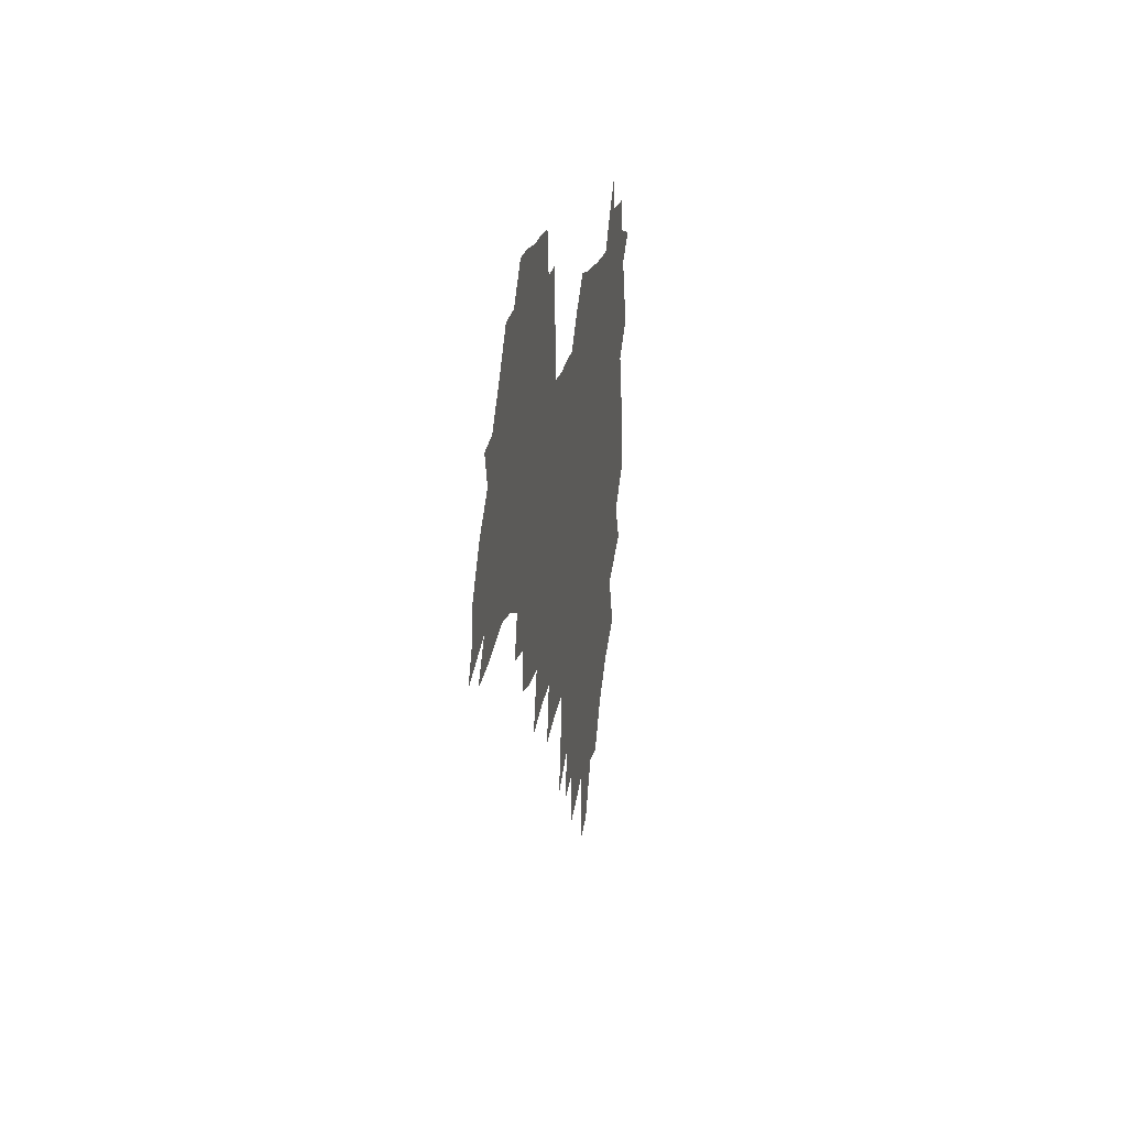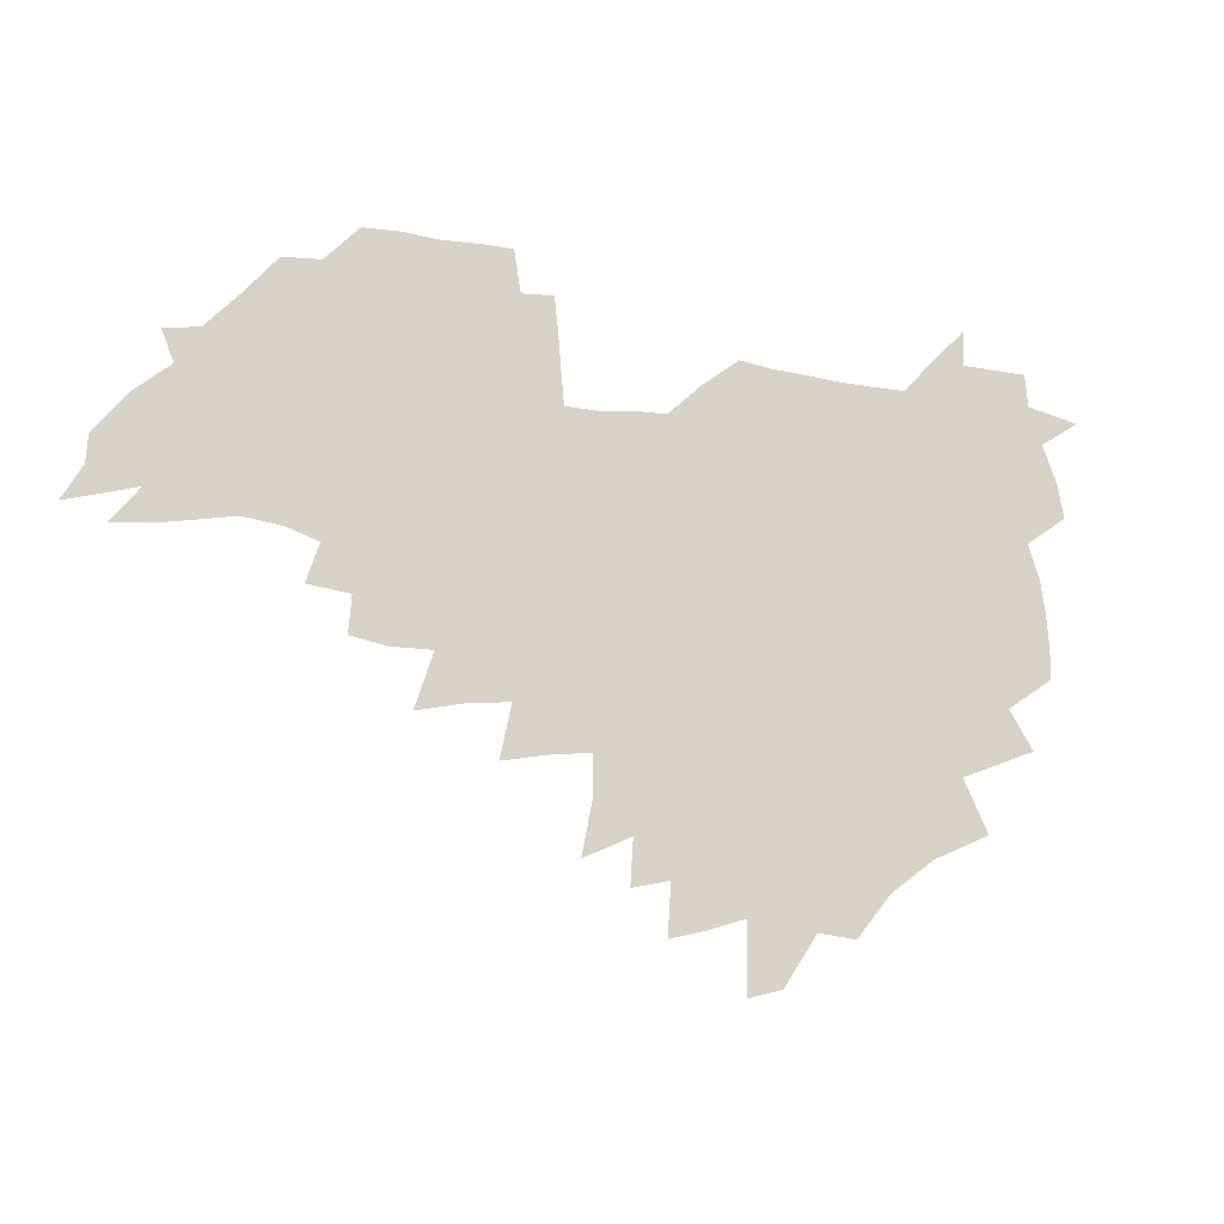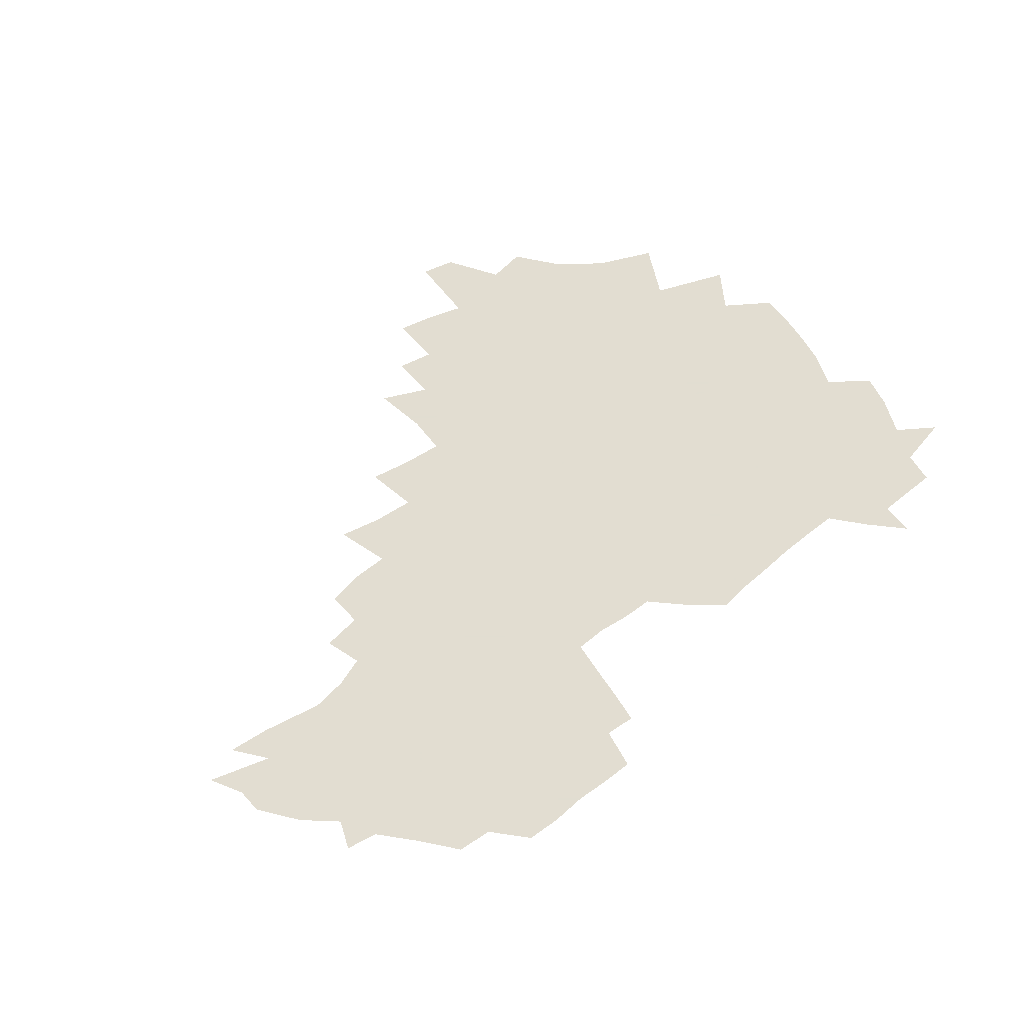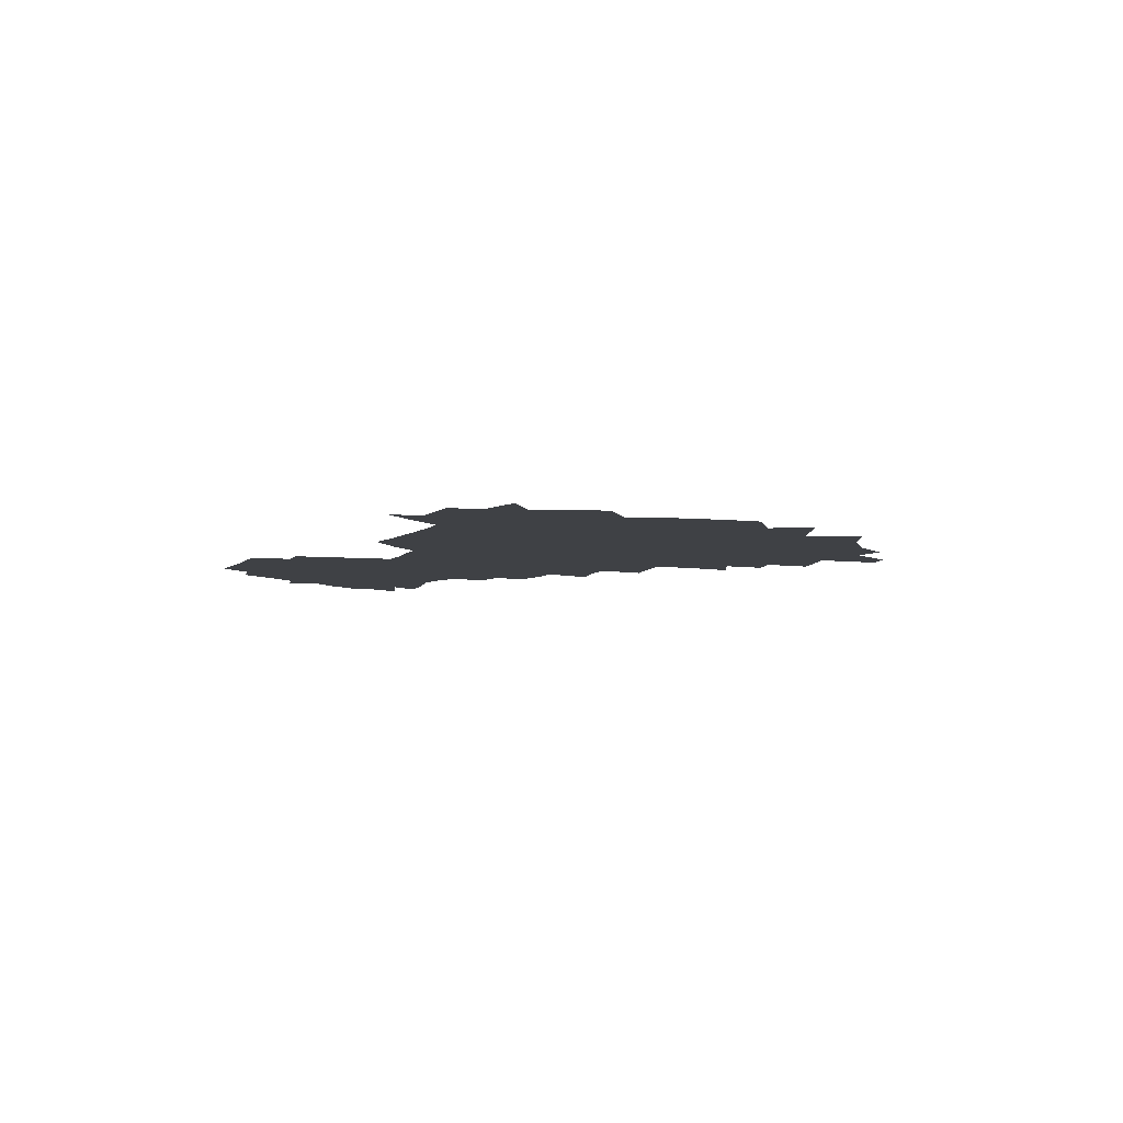
<metadata>
{"format":"obj","ext":"obj","renderer":"f3d","projection":"perspective","resolution":1024,"background":"white","views":[{"elev":16.0,"azim":98.5,"up":"+Y"},{"elev":-17.3,"azim":158.3,"up":"+Y"},{"elev":68.6,"azim":140.9,"up":"+Z"},{"elev":-5.3,"azim":-112.8,"up":"+Z"}]}
</metadata>
<code>
v 206.2 264.5 0
v 214.7 221.8 0
v 217.2 236.4 0
v 223.4 252.7 0
v 228.9 268.8 0
v 230.2 282.9 0
v 224.9 152.1 0
v 224.8 165.4 0
v 225.8 179.1 0
v 227.6 193.1 0
v 232.6 208.5 0
v 235.5 223.6 0
v 236.6 238.2 0
v 239.5 253.4 0
v 242.6 268.6 0
v 244 282.7 0
v 234.7 121.6 0
v 245 138.1 0
v 249 152.6 0
v 249.7 166.4 0
v 247.9 180.3 0
v 248.2 194.5 0
v 249.1 208.9 0
v 252.9 224.1 0
v 252.8 238.6 0
v 254 253.1 0
v 255.7 267.6 0
v 258.6 282.7 0
v 258.3 297.6 0
v 256.6 86 0
v 267 108.1 0
v 268.4 123.8 0
v 275 139.9 0
v 278 154 0
v 273.8 167.4 0
v 269.3 181.1 0
v 265.4 195.1 0
v 267.6 209.6 0
v 269.3 224.2 0
v 269.4 238.7 0
v 270.6 253.3 0
v 272.1 267.9 0
v 273.2 282.4 0
v 281.1 74.46 0
v 287.7 95.21 0
v 288.3 110.4 0
v 289.8 125.7 0
v 292.5 140.9 0
v 292 154.3 0
v 293.7 168.1 0
v 289.4 181.8 0
v 286.1 195.8 0
v 285.4 210 0
v 283.8 224.2 0
v 284.9 238.5 0
v 285.1 252.9 0
v 286.5 267.2 0
v 300 60.07 0
v 303.4 80.93 0
v 303.1 95.64 0
v 304.6 111.6 0
v 306 126.6 0
v 307.9 141.6 0
v 307.1 154.8 0
v 308.8 168.6 0
v 308.5 181.9 0
v 304.8 195.9 0
v 304.1 209.8 0
v 302.8 224 0
v 301.3 238.3 0
v 301.5 252.6 0
v 301.5 266.8 0
v 315.3 41.25 0
v 317.8 64.91 0
v 318.4 81.73 0
v 318.8 97.11 0
v 319.5 112.2 0
v 320.6 127.1 0
v 322.7 142.7 0
v 323.5 156.2 0
v 322.6 169 0
v 322.3 182.4 0
v 322.1 195.9 0
v 320.6 209.7 0
v 320.7 223.5 0
v 318.6 237.9 0
v 317.4 252.3 0
v 316.6 266.7 0
v 331.5 42.75 0
v 332.9 66.9 0
v 333.3 83.22 0
v 333.4 97.91 0
v 334.9 114.4 0
v 335 128.2 0
v 335.5 141.8 0
v 335.8 155.7 0
v 336.9 169.8 0
v 336.5 182.7 0
v 336 196 0
v 334.8 209.9 0
v 334.3 223.8 0
v 333.8 237.8 0
v 333.1 251.9 0
v 331 267.4 0
v 346.2 20.59 0
v 346.6 47.19 0
v 346.9 66.41 0
v 347.3 83.66 0
v 347.4 97.99 0
v 348.1 114.1 0
v 348.3 127.1 0
v 348.8 141.9 0
v 349.2 156.4 0
v 349.4 170.1 0
v 349.4 182.9 0
v 348.9 196.4 0
v 348.5 210.1 0
v 347.7 224.1 0
v 348 237.9 0
v 347.1 252.1 0
v 345.7 267.7 0
v 360.8 16.52 0
v 360.7 46.07 0
v 361.3 62.61 0
v 361.1 81.9 0
v 361.3 97.84 0
v 361.5 112.9 0
v 361.8 127.3 0
v 362.1 141.4 0
v 362.4 155.4 0
v 362.6 169.2 0
v 362.5 182.9 0
v 362.4 196.6 0
v 362.2 210.3 0
v 362 224.2 0
v 361.6 238.6 0
v 360.8 253.2 0
v 360.1 269.2 0
v 361 286 0
v 376.6 40.6 0
v 375.8 61.2 0
v 374.9 81.74 0
v 375.3 96.15 0
v 375.5 111 0
v 375.5 126.3 0
v 376.1 140 0
v 376.2 154.3 0
v 375.9 169.4 0
v 375.9 182.9 0
v 375.9 196.6 0
v 375.9 210.5 0
v 375.8 224.6 0
v 376.3 240.5 0
v 376.3 256.3 0
v 392.3 36.36 0
v 391 58.12 0
v 389.7 78.13 0
v 389.6 94.19 0
v 389.6 109.7 0
v 389.9 124.4 0
v 390.7 138.3 0
v 390.7 152.9 0
v 389.3 169.2 0
v 389.4 182.9 0
v 389.6 196.6 0
v 389.7 210.5 0
v 390 224.8 0
v 391.1 241.8 0
v 407 54.19 0
v 405.8 73.51 0
v 404.3 92.1 0
v 405.4 106.8 0
v 405.4 122 0
v 406 136.7 0
v 405.3 152.1 0
v 404.7 167.3 0
v 403.9 182.2 0
v 403.5 196.5 0
v 403.6 210.4 0
v 403.9 224.3 0
v 405.4 241.1 0
v 426.3 63.55 0
v 421.8 86.49 0
v 421.8 103.6 0
v 423.2 118.3 0
v 421.1 136.1 0
v 420.6 151 0
v 419.2 167 0
v 418.4 181.8 0
v 417.5 196.5 0
v 417.5 210.4 0
v 418 224.4 0
v 419.4 238.9 0
v 440.4 101 0
v 438 119.7 0
v 437.3 134.7 0
v 435.6 150.7 0
v 433.7 167.1 0
v 433.1 181.3 0
v 431.3 196.7 0
v 432.3 210.4 0
v 432.1 224.1 0
v 433.9 238.9 0
v 435.2 253.4 0
v 436.6 270.2 0
v 438.1 284.1 0
v 458.3 97.06 0
v 453.5 119.7 0
v 452.2 135.6 0
v 450.3 151.6 0
v 448.5 167.2 0
v 447.5 181.7 0
v 446.1 196.4 0
v 446.7 210.1 0
v 445.9 224 0
v 447.4 238.2 0
v 448.7 252.6 0
v 450.6 268.2 0
v 452 282.7 0
v 454.9 300.9 0
v 471.5 117.5 0
v 467.5 136.4 0
v 465.3 152.2 0
v 462.5 168.4 0
v 461.7 182.5 0
v 461.6 196.5 0
v 460.4 210.6 0
v 458.8 223.8 0
v 462.6 238.9 0
v 464.3 253.6 0
v 464.6 267.5 0
v 466.3 282.5 0
v 469.7 300.6 0
v 491.2 112.7 0
v 483.6 136.2 0
v 480.7 152.9 0
v 479.3 167.8 0
v 477 182.8 0
v 476.8 196.8 0
v 476.5 210.8 0
v 476.4 224.9 0
v 478.2 239.4 0
v 478.5 253.4 0
v 480.2 268.2 0
v 482.1 283.3 0
v 484.4 299.5 0
v 501.1 135.8 0
v 497 153.4 0
v 494 169 0
v 492.2 183.3 0
v 491.7 197.2 0
v 492.1 211.1 0
v 492.1 225.1 0
v 493 239.2 0
v 494.1 253.5 0
v 497 268.9 0
v 497.4 283.2 0
v 500.8 300.2 0
v 516.3 138.3 0
v 515.2 154 0
v 510.5 170 0
v 508.6 184 0
v 505.1 198.2 0
v 505.4 211.2 0
v 507.9 225.4 0
v 507.8 239.1 0
v 509.1 253.3 0
v 512.6 268.7 0
v 511.7 282.6 0
v 516.2 299.2 0
v 533 155.7 0
v 527.6 172.2 0
v 524.6 185.4 0
v 523.7 198.6 0
v 521.5 211.9 0
v 522.5 225.3 0
v 521.6 238.9 0
v 523.5 252.6 0
v 526.5 267.7 0
v 530.6 283.5 0
v 541.1 176.5 0
v 539 187.4 0
v 537.8 199.5 0
v 536.3 212.3 0
v 536 225.2 0
v 540.3 238.8 0
v 539.9 252.4 0
v 542.8 266.7 0
v 546.7 281.8 0
v 557.5 178.3 0
v 554.4 189.1 0
v 552.3 200.3 0
v 551.6 212.2 0
v 553.1 224.7 0
v 556 237.7 0
v 557.3 251.2 0
v 560.3 265.2 0
v 585.8 172.2 0
v 570 189.1 0
v 568.1 200.2 0
v 567.7 211.5 0
v 569.6 223.3 0
v 569.8 236 0
v 574.9 249.1 0
v 604.9 169.7 0
v 593.2 184.7 0
v 586.9 198 0
v 583.7 210.1 0
v 583.8 221.4 0
v 584.4 233.2 0
v 589.6 246.1 0
v 622.2 175.5 0
v 613.8 190.4 0
v 613.2 201.9 0
v 599.7 219.8 0
f 4 5 1
f 11 12 2
f 2 12 3
f 12 13 3
f 3 13 4
f 13 14 4
f 4 14 5
f 14 15 5
f 5 15 6
f 15 16 6
f 18 19 7
f 7 19 8
f 19 20 8
f 8 20 9
f 20 21 9
f 9 21 10
f 21 22 10
f 10 22 11
f 22 23 11
f 11 23 12
f 23 24 12
f 12 24 13
f 24 25 13
f 13 25 14
f 25 26 14
f 14 26 15
f 26 27 15
f 15 27 16
f 27 28 16
f 31 32 17
f 17 32 18
f 32 33 18
f 18 33 19
f 33 34 19
f 19 34 20
f 34 35 20
f 20 35 21
f 35 36 21
f 21 36 22
f 36 37 22
f 22 37 23
f 37 38 23
f 23 38 24
f 38 39 24
f 24 39 25
f 39 40 25
f 25 40 26
f 40 41 26
f 26 41 27
f 41 42 27
f 27 42 28
f 42 43 28
f 28 43 29
f 44 45 30
f 30 45 31
f 45 46 31
f 31 46 32
f 46 47 32
f 32 47 33
f 47 48 33
f 33 48 34
f 48 49 34
f 34 49 35
f 49 50 35
f 35 50 36
f 50 51 36
f 36 51 37
f 51 52 37
f 37 52 38
f 52 53 38
f 38 53 39
f 53 54 39
f 39 54 40
f 54 55 40
f 40 55 41
f 55 56 41
f 41 56 42
f 56 57 42
f 42 57 43
f 58 59 44
f 44 59 45
f 59 60 45
f 45 60 46
f 60 61 46
f 46 61 47
f 61 62 47
f 47 62 48
f 62 63 48
f 48 63 49
f 63 64 49
f 49 64 50
f 64 65 50
f 50 65 51
f 65 66 51
f 51 66 52
f 66 67 52
f 52 67 53
f 67 68 53
f 53 68 54
f 68 69 54
f 54 69 55
f 69 70 55
f 55 70 56
f 70 71 56
f 56 71 57
f 71 72 57
f 73 74 58
f 58 74 59
f 74 75 59
f 59 75 60
f 75 76 60
f 60 76 61
f 76 77 61
f 61 77 62
f 77 78 62
f 62 78 63
f 78 79 63
f 63 79 64
f 79 80 64
f 64 80 65
f 80 81 65
f 65 81 66
f 81 82 66
f 66 82 67
f 82 83 67
f 67 83 68
f 83 84 68
f 68 84 69
f 84 85 69
f 69 85 70
f 85 86 70
f 70 86 71
f 86 87 71
f 71 87 72
f 87 88 72
f 73 89 74
f 89 90 74
f 74 90 75
f 90 91 75
f 75 91 76
f 91 92 76
f 76 92 77
f 92 93 77
f 77 93 78
f 93 94 78
f 78 94 79
f 94 95 79
f 79 95 80
f 95 96 80
f 80 96 81
f 96 97 81
f 81 97 82
f 97 98 82
f 82 98 83
f 98 99 83
f 83 99 84
f 99 100 84
f 84 100 85
f 100 101 85
f 85 101 86
f 101 102 86
f 86 102 87
f 102 103 87
f 87 103 88
f 103 104 88
f 105 106 89
f 89 106 90
f 106 107 90
f 90 107 91
f 107 108 91
f 91 108 92
f 108 109 92
f 92 109 93
f 109 110 93
f 93 110 94
f 110 111 94
f 94 111 95
f 111 112 95
f 95 112 96
f 112 113 96
f 96 113 97
f 113 114 97
f 97 114 98
f 114 115 98
f 98 115 99
f 115 116 99
f 99 116 100
f 116 117 100
f 100 117 101
f 117 118 101
f 101 118 102
f 118 119 102
f 102 119 103
f 119 120 103
f 103 120 104
f 120 121 104
f 105 122 106
f 122 123 106
f 106 123 107
f 123 124 107
f 107 124 108
f 124 125 108
f 108 125 109
f 125 126 109
f 109 126 110
f 126 127 110
f 110 127 111
f 127 128 111
f 111 128 112
f 128 129 112
f 112 129 113
f 129 130 113
f 113 130 114
f 130 131 114
f 114 131 115
f 131 132 115
f 115 132 116
f 132 133 116
f 116 133 117
f 133 134 117
f 117 134 118
f 134 135 118
f 118 135 119
f 135 136 119
f 119 136 120
f 136 137 120
f 120 137 121
f 137 138 121
f 123 140 124
f 140 141 124
f 124 141 125
f 141 142 125
f 125 142 126
f 142 143 126
f 126 143 127
f 143 144 127
f 127 144 128
f 144 145 128
f 128 145 129
f 145 146 129
f 129 146 130
f 146 147 130
f 130 147 131
f 147 148 131
f 131 148 132
f 148 149 132
f 132 149 133
f 149 150 133
f 133 150 134
f 150 151 134
f 134 151 135
f 151 152 135
f 135 152 136
f 152 153 136
f 136 153 137
f 153 154 137
f 137 154 138
f 140 155 141
f 155 156 141
f 141 156 142
f 156 157 142
f 142 157 143
f 157 158 143
f 143 158 144
f 158 159 144
f 144 159 145
f 159 160 145
f 145 160 146
f 160 161 146
f 146 161 147
f 161 162 147
f 147 162 148
f 162 163 148
f 148 163 149
f 163 164 149
f 149 164 150
f 164 165 150
f 150 165 151
f 165 166 151
f 151 166 152
f 166 167 152
f 152 167 153
f 167 168 153
f 153 168 154
f 156 169 157
f 169 170 157
f 157 170 158
f 170 171 158
f 158 171 159
f 171 172 159
f 159 172 160
f 172 173 160
f 160 173 161
f 173 174 161
f 161 174 162
f 174 175 162
f 162 175 163
f 175 176 163
f 163 176 164
f 176 177 164
f 164 177 165
f 177 178 165
f 165 178 166
f 178 179 166
f 166 179 167
f 179 180 167
f 167 180 168
f 180 181 168
f 170 182 171
f 182 183 171
f 171 183 172
f 183 184 172
f 172 184 173
f 184 185 173
f 173 185 174
f 185 186 174
f 174 186 175
f 186 187 175
f 175 187 176
f 187 188 176
f 176 188 177
f 188 189 177
f 177 189 178
f 189 190 178
f 178 190 179
f 190 191 179
f 179 191 180
f 191 192 180
f 180 192 181
f 192 193 181
f 184 194 185
f 194 195 185
f 185 195 186
f 195 196 186
f 186 196 187
f 196 197 187
f 187 197 188
f 197 198 188
f 188 198 189
f 198 199 189
f 189 199 190
f 199 200 190
f 190 200 191
f 200 201 191
f 191 201 192
f 201 202 192
f 192 202 193
f 202 203 193
f 194 207 195
f 207 208 195
f 195 208 196
f 208 209 196
f 196 209 197
f 209 210 197
f 197 210 198
f 210 211 198
f 198 211 199
f 211 212 199
f 199 212 200
f 212 213 200
f 200 213 201
f 213 214 201
f 201 214 202
f 214 215 202
f 202 215 203
f 215 216 203
f 203 216 204
f 216 217 204
f 204 217 205
f 217 218 205
f 205 218 206
f 218 219 206
f 208 221 209
f 221 222 209
f 209 222 210
f 222 223 210
f 210 223 211
f 223 224 211
f 211 224 212
f 224 225 212
f 212 225 213
f 225 226 213
f 213 226 214
f 226 227 214
f 214 227 215
f 227 228 215
f 215 228 216
f 228 229 216
f 216 229 217
f 229 230 217
f 217 230 218
f 230 231 218
f 218 231 219
f 231 232 219
f 219 232 220
f 232 233 220
f 221 234 222
f 234 235 222
f 222 235 223
f 235 236 223
f 223 236 224
f 236 237 224
f 224 237 225
f 237 238 225
f 225 238 226
f 238 239 226
f 226 239 227
f 239 240 227
f 227 240 228
f 240 241 228
f 228 241 229
f 241 242 229
f 229 242 230
f 242 243 230
f 230 243 231
f 243 244 231
f 231 244 232
f 244 245 232
f 232 245 233
f 245 246 233
f 235 247 236
f 247 248 236
f 236 248 237
f 248 249 237
f 237 249 238
f 249 250 238
f 238 250 239
f 250 251 239
f 239 251 240
f 251 252 240
f 240 252 241
f 252 253 241
f 241 253 242
f 253 254 242
f 242 254 243
f 254 255 243
f 243 255 244
f 255 256 244
f 244 256 245
f 256 257 245
f 245 257 246
f 257 258 246
f 247 259 248
f 259 260 248
f 248 260 249
f 260 261 249
f 249 261 250
f 261 262 250
f 250 262 251
f 262 263 251
f 251 263 252
f 263 264 252
f 252 264 253
f 264 265 253
f 253 265 254
f 265 266 254
f 254 266 255
f 266 267 255
f 255 267 256
f 267 268 256
f 256 268 257
f 268 269 257
f 257 269 258
f 269 270 258
f 260 271 261
f 271 272 261
f 261 272 262
f 272 273 262
f 262 273 263
f 273 274 263
f 263 274 264
f 274 275 264
f 264 275 265
f 275 276 265
f 265 276 266
f 276 277 266
f 266 277 267
f 277 278 267
f 267 278 268
f 278 279 268
f 268 279 269
f 279 280 269
f 269 280 270
f 272 281 273
f 281 282 273
f 273 282 274
f 282 283 274
f 274 283 275
f 283 284 275
f 275 284 276
f 284 285 276
f 276 285 277
f 285 286 277
f 277 286 278
f 286 287 278
f 278 287 279
f 287 288 279
f 279 288 280
f 288 289 280
f 281 290 282
f 290 291 282
f 282 291 283
f 291 292 283
f 283 292 284
f 292 293 284
f 284 293 285
f 293 294 285
f 285 294 286
f 294 295 286
f 286 295 287
f 295 296 287
f 287 296 288
f 296 297 288
f 288 297 289
f 290 298 291
f 298 299 291
f 291 299 292
f 299 300 292
f 292 300 293
f 300 301 293
f 293 301 294
f 301 302 294
f 294 302 295
f 302 303 295
f 295 303 296
f 303 304 296
f 296 304 297
f 298 305 299
f 305 306 299
f 299 306 300
f 306 307 300
f 300 307 301
f 307 308 301
f 301 308 302
f 308 309 302
f 302 309 303
f 309 310 303
f 303 310 304
f 310 311 304
f 306 312 307
f 312 313 307
f 307 313 308
f 313 314 308
f 308 314 309
f 314 315 309
f 309 315 310

</code>
